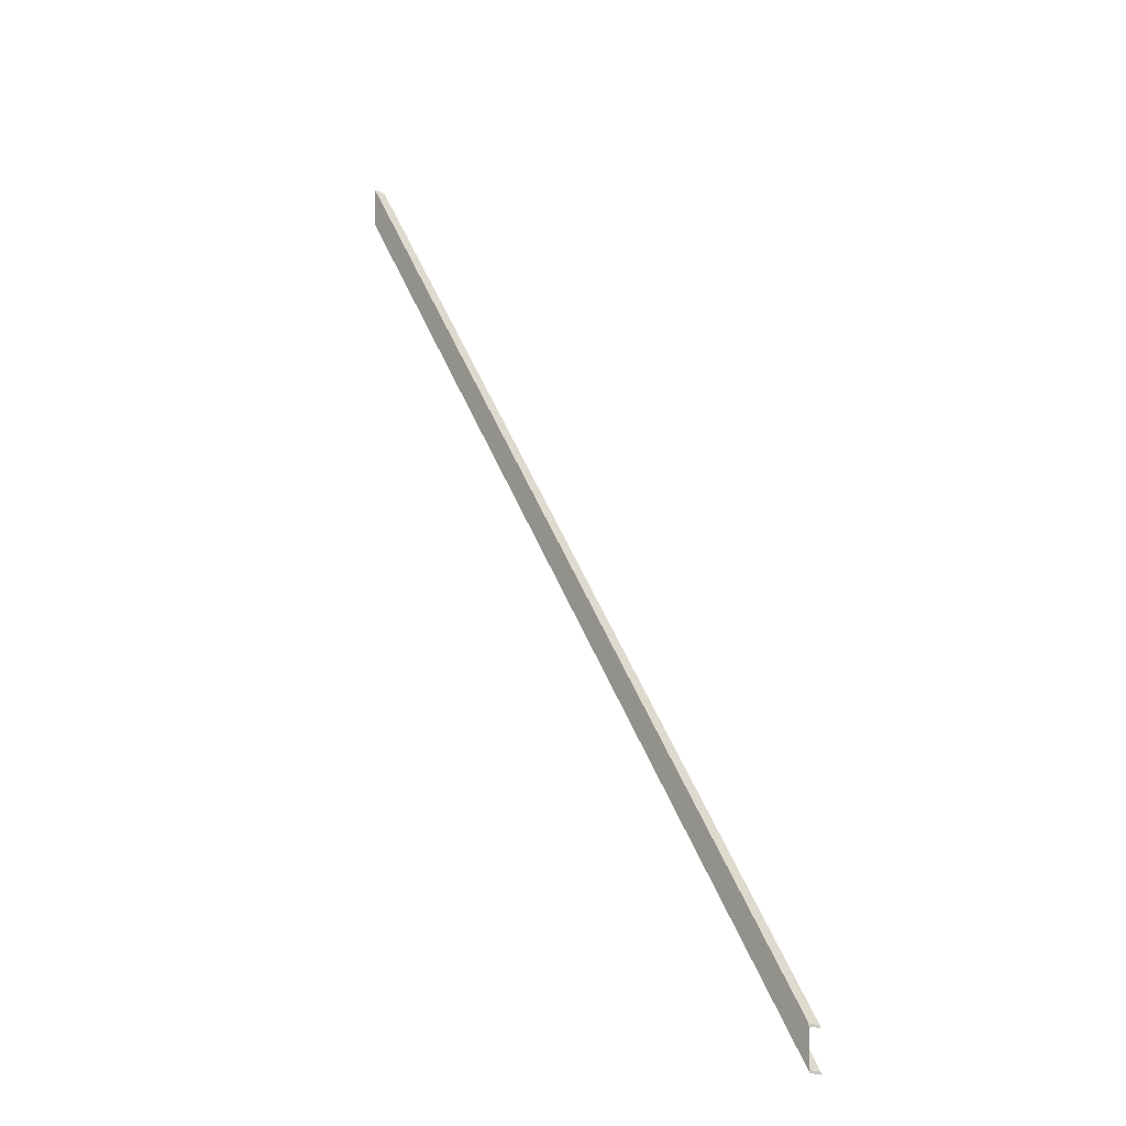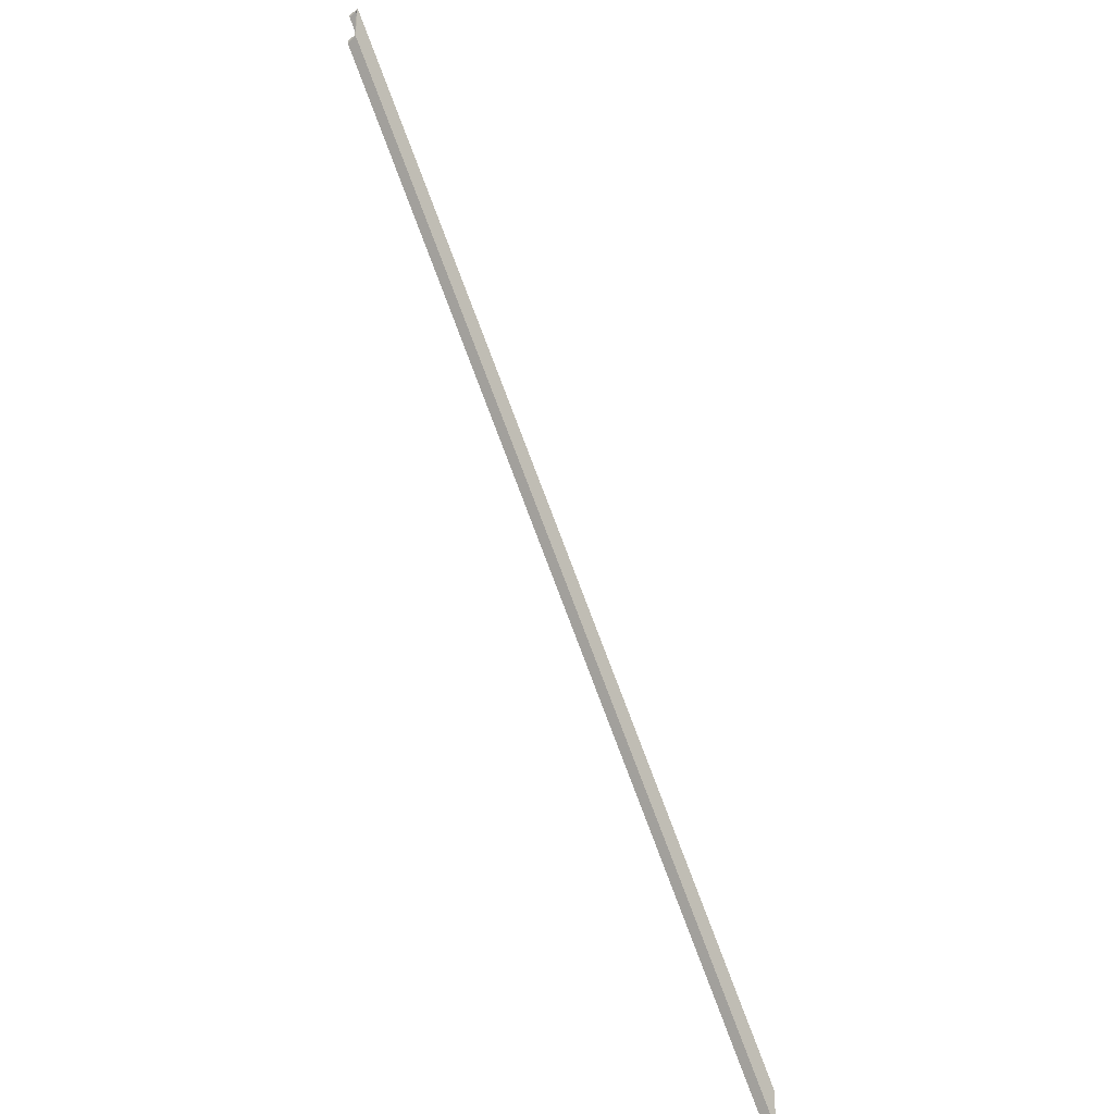
<metadata>
{"format":"obj","ext":"obj","renderer":"f3d","projection":"perspective","resolution":1024,"background":"white","views":[{"elev":-12.4,"azim":57.4,"up":"+Z"},{"elev":-34.9,"azim":-46.7,"up":"+Z"}]}
</metadata>
<code>
o 500
v 2160 1887 60
v 2160 1887 59.95
v 2160 1887 59.66
v 2166 1887 51.97
v 2166 1887 51.95
v 2166 1887 52
v 2160 1887 60
v 2166 1887 52
v 2160 1887 59.99
v 2160 1887 59.98
v 2160 1887 60
v 2160 1887 59.97
v 2166 1887 51.99
v 2160 1887 59.99
v 2160 1887 59.97
v 2166 1887 51.98
v 2166 1887 51.98
v 2166 1887 51.97
v 2166 1887 51.98
v 2160 1887 59.97
v 2166 1887 51.99
v 2166 1887 51.97
v 2166 1887 52
v 2160 1887 59.99
v 2166 1887 51.95
v 2166 1887 51.99
v 2160 1887 59.97
v 2160 1887 60
v 2166 1887 51.97
v 2160 1887 59.95
v 2160 1887 59.97
v 2160 1887 59.95
v 2160 1887 59.97
v 2166 1887 51.95
v 2160 1887 59.7
v 2160 1887 59.7
v 2166 1887 51.7
v 2160 1887 59.68
v 2160 1887 59.7
v 2160 1887 59.66
v 2160 1887 59.68
v 2160 1887 59.68
v 2160 1887 59.68
v 2160 1887 59.64
v 2166 1887 51.66
v 2160 1887 59.66
v 2166 1887 51.68
v 2166 1887 51.64
v 2166 1887 51.66
v 2160 1887 59.64
v 2166 1887 51.64
v 2166 1887 51.66
v 2160 1887 59.64
v 2166 1887 51.66
v 2160 1887 59.66
v 2160 1887 59.68
v 2160 1887 59.66
v 2160 1887 59.66
v 2166 1887 51.68
v 2166 1887 51.66
v 2160 1887 59.68
f 1 2 3
f 2 4 5
f 3 6 7
f 8 9 7
f 10 11 9
f 10 9 12
f 13 12 14
f 15 16 10
f 13 17 18
f 19 12 18
f 20 21 18
f 22 10 19
f 19 23 22
f 24 23 13
f 22 23 25
f 23 16 26
f 27 28 10
f 10 29 27
f 30 28 31
f 29 32 33
f 34 35 32
f 36 34 37
f 37 38 35
f 39 40 30
f 41 40 39
f 42 40 41
f 40 43 44
f 44 45 46
f 23 46 45
f 47 45 48
f 47 48 49
f 50 49 51
f 52 53 51
f 54 53 55
f 50 56 55
f 57 47 54
f 47 58 56
f 59 56 38
f 43 59 47
f 59 60 47
f 37 60 59
f 61 37 59

</code>
